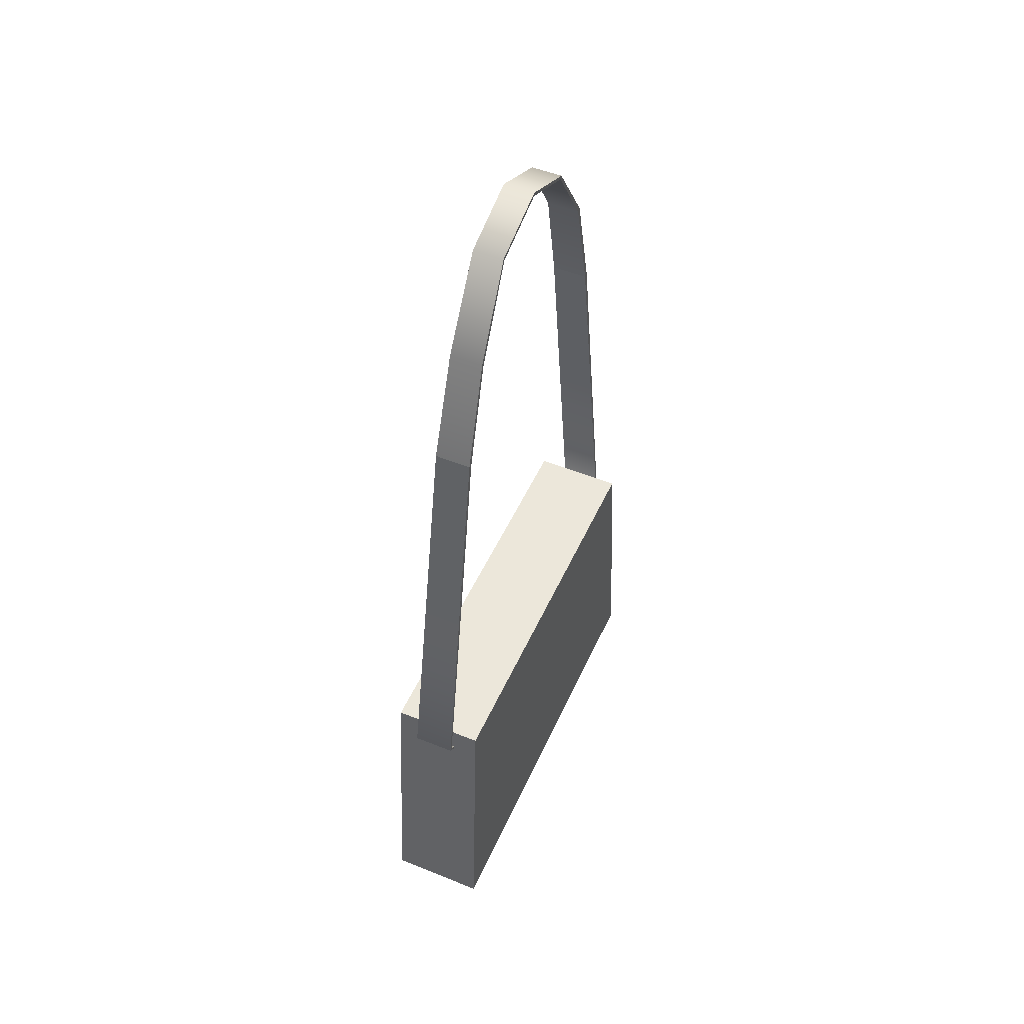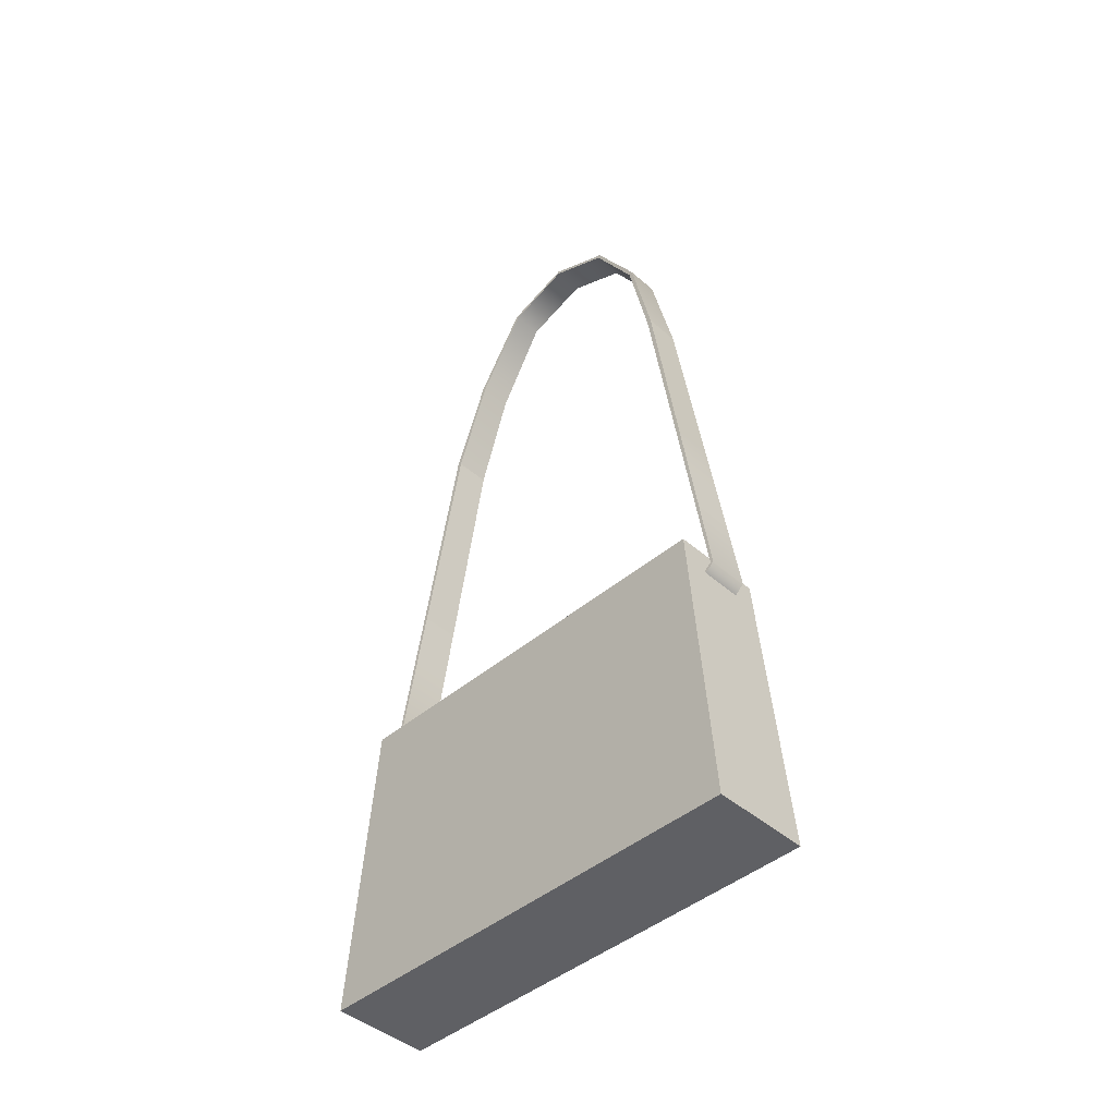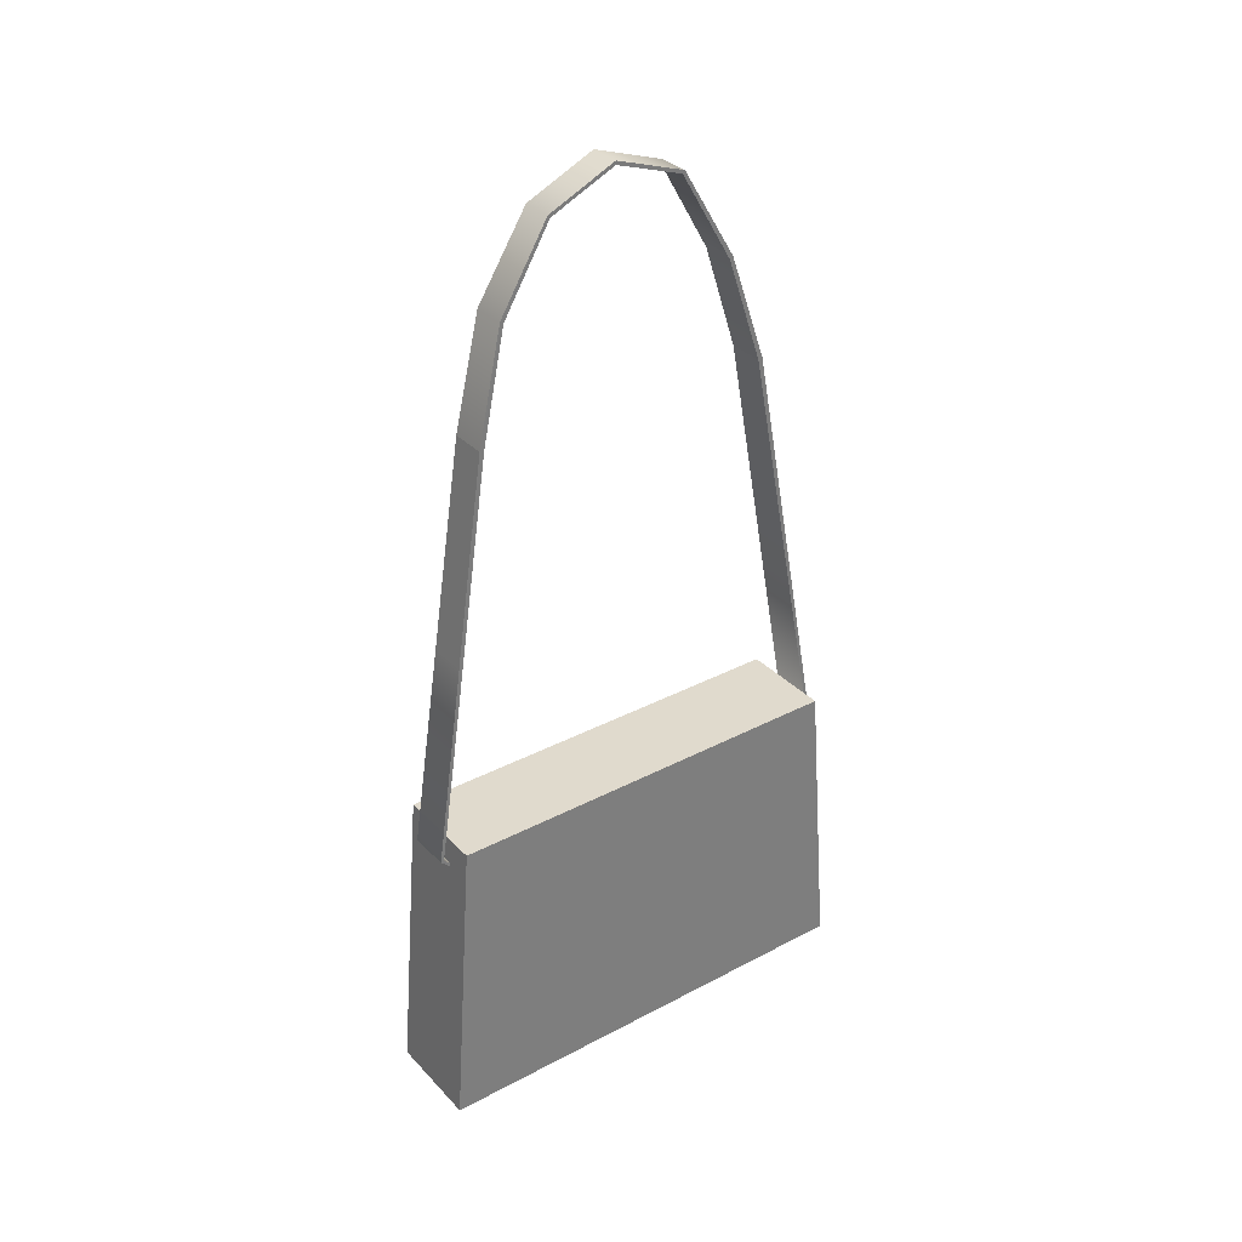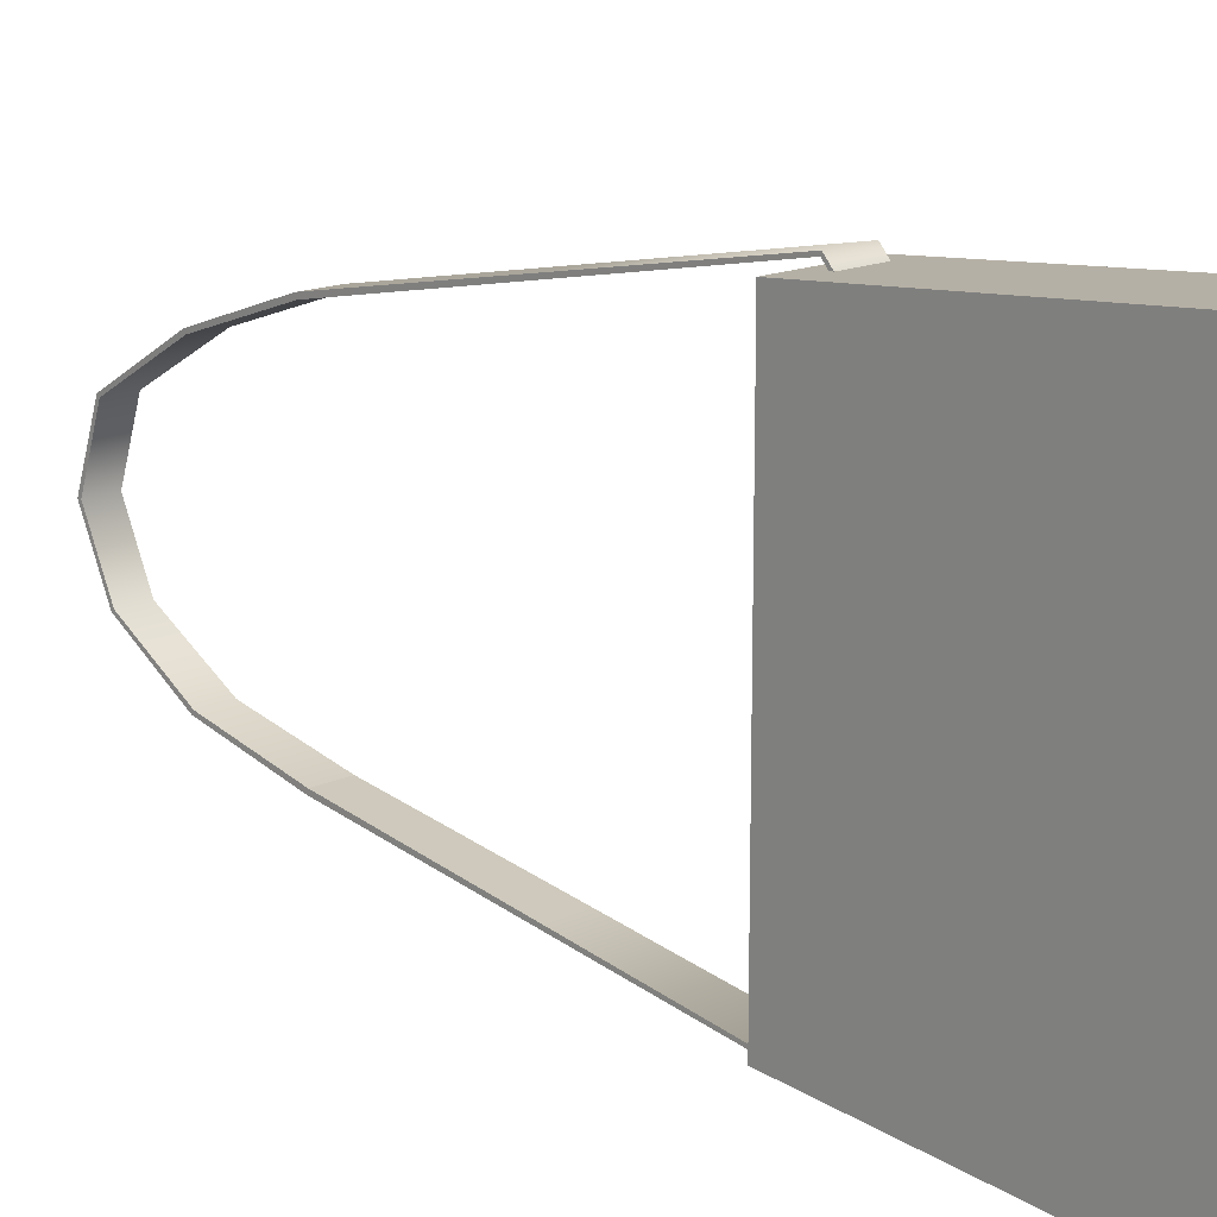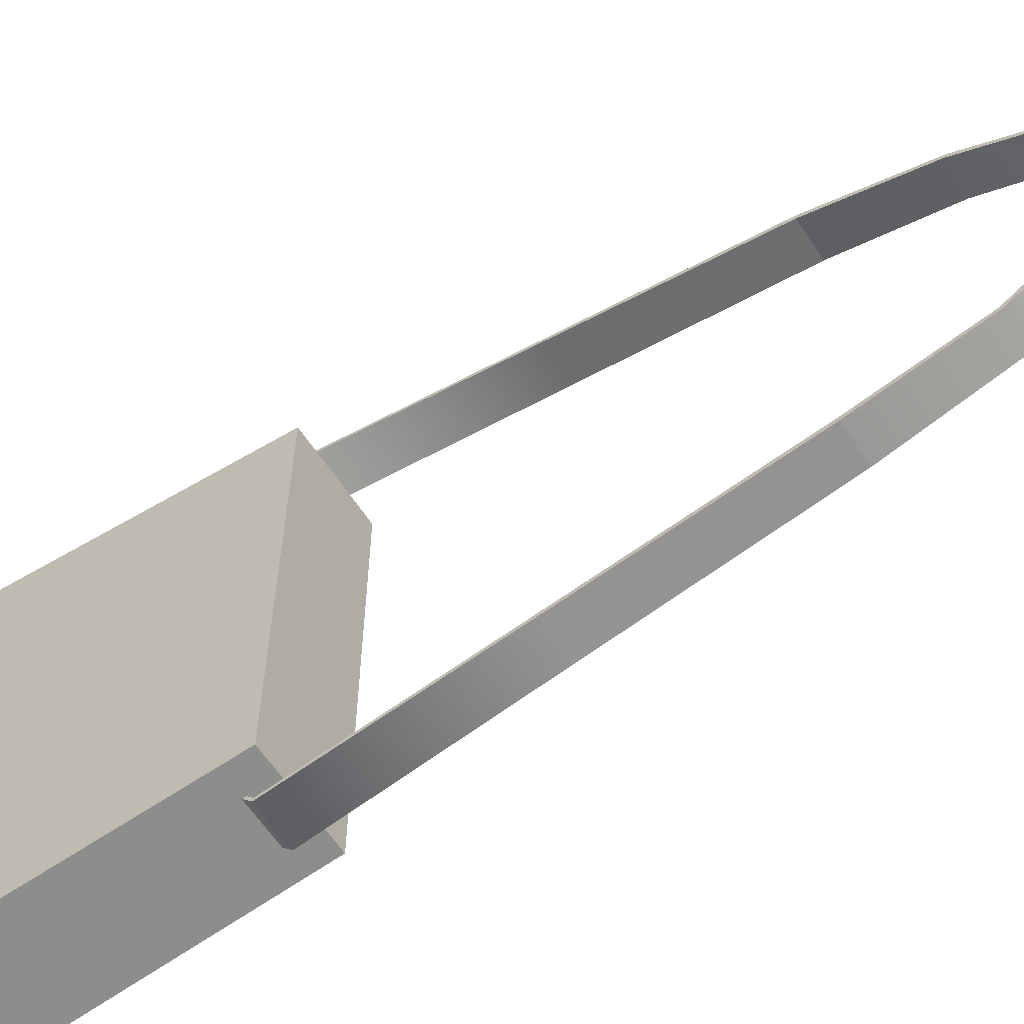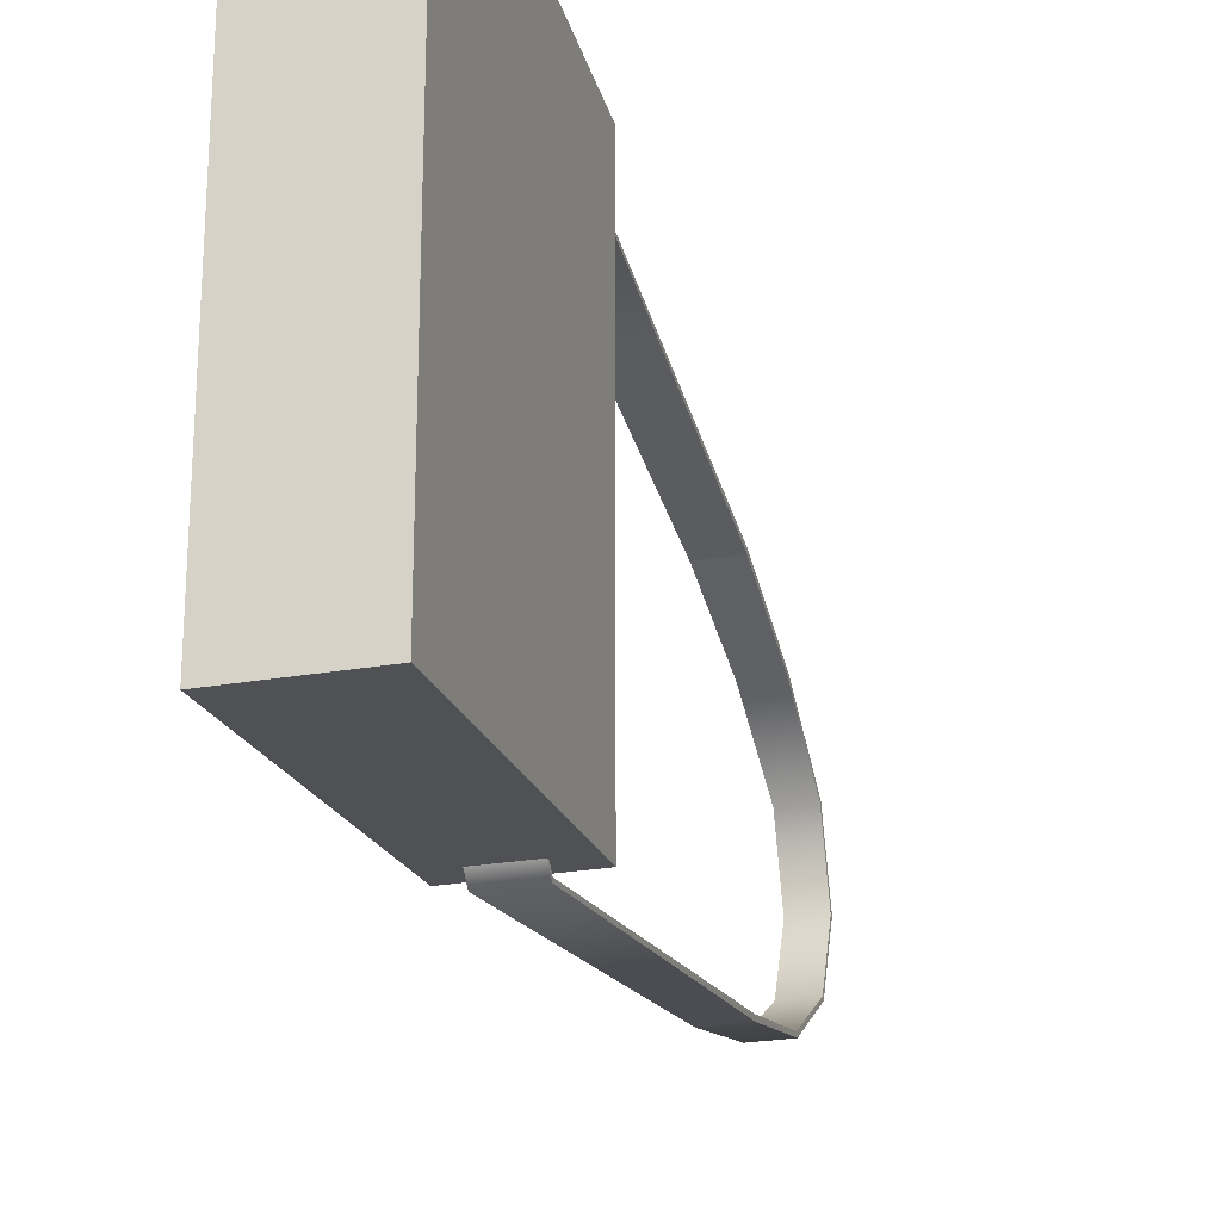
<metadata>
{"format":"obj","ext":"obj","renderer":"f3d","projection":"perspective","resolution":1024,"background":"white","views":[{"elev":50.5,"azim":-156.2,"up":"+Z"},{"elev":-44.5,"azim":-45.4,"up":"+Z"},{"elev":33.1,"azim":54.0,"up":"+Z"},{"elev":15.5,"azim":135.6,"up":"+Y"},{"elev":-61.6,"azim":-56.7,"up":"+Y"},{"elev":-24.7,"azim":-163.8,"up":"+Y"}]}
</metadata>
<code>
g NPC_Bone_PackageB_001_LOD3
v 0.02695 -0.1386 -0.5698
v 0.02501 -0.1236 -0.3812
v 0.02501 0.1307 -0.3812
v 0.02695 0.1457 -0.5698
v 0.02695 0.1457 -0.5698
v 0.02501 0.1307 -0.3812
v -0.03209 0.1307 -0.3812
v -0.03404 0.1457 -0.5698
v 0.02695 -0.1386 -0.5698
v -0.03404 -0.1386 -0.5698
v -0.03209 -0.1236 -0.3812
v 0.02501 -0.1236 -0.3812
v -0.03404 0.1457 -0.5698
v -0.03404 -0.1386 -0.5698
v 0.02695 -0.1386 -0.5698
v 0.02695 0.1457 -0.5698
v -0.03404 -0.1386 -0.5698
v -0.03404 0.1457 -0.5698
v -0.03209 0.1307 -0.3812
v -0.03209 -0.1236 -0.3812
v 0.02501 0.1307 -0.3812
v 0.02501 -0.1236 -0.3812
v -0.03209 -0.1236 -0.3812
v -0.03209 0.1307 -0.3812
v -0.01464 0.08926 -0.1437
v 0.007549 0.08926 -0.1437
v 0.007977 0.101 -0.2059
v -0.01506 0.101 -0.2059
v -0.01549 0.1128 -0.2682
v 0.008405 0.1128 -0.2682
v -0.01635 0.1364 -0.3927
v 0.009262 0.1364 -0.3927
v -0.01636 0.1323 -0.3961
v 0.009273 0.1323 -0.3961
v 0.007549 0.08926 -0.1437
v 0.007559 0.09194 -0.1428
v 0.007985 0.1035 -0.2054
v 0.007977 0.101 -0.2059
v 0.008405 0.1128 -0.2682
v 0.007985 0.1035 -0.2054
v 0.00841 0.1151 -0.268
v 0.009262 0.1364 -0.3927
v 0.009262 0.1383 -0.3931
v 0.009273 0.1325 -0.3983
v 0.009273 0.1323 -0.3961
v -0.01636 0.1325 -0.3983
v -0.01636 0.1323 -0.3961
v 0.009273 0.1323 -0.3961
v 0.009273 0.1325 -0.3983
v 0.009262 0.1383 -0.3931
v -0.01636 0.1325 -0.3983
v 0.009273 0.1325 -0.3983
v -0.01635 0.1383 -0.3931
v -0.0155 0.1151 -0.268
v 0.00841 0.1151 -0.268
v -0.01507 0.1035 -0.2054
v 0.007985 0.1035 -0.2054
v -0.01465 0.09194 -0.1428
v 0.007559 0.09194 -0.1428
v -0.01635 0.1364 -0.3927
v -0.01636 0.1323 -0.3961
v -0.01636 0.1325 -0.3983
v -0.01635 0.1383 -0.3931
v -0.01507 0.1035 -0.2054
v -0.01465 0.09194 -0.1428
v -0.01464 0.08926 -0.1437
v -0.01506 0.101 -0.2059
v -0.0155 0.1151 -0.268
v -0.01507 0.1035 -0.2054
v -0.01549 0.1128 -0.2682
v 0.009262 -0.1293 -0.3927
v 0.009273 -0.1253 -0.3961
v 0.009273 -0.1254 -0.3983
v 0.009262 -0.1312 -0.3931
v 0.009262 -0.1293 -0.3927
v -0.01636 -0.1253 -0.3961
v 0.009273 -0.1253 -0.3961
v -0.01635 -0.1293 -0.3927
v -0.01549 -0.1101 -0.2682
v 0.008405 -0.1101 -0.2682
v -0.01506 -0.1005 -0.2059
v 0.007977 -0.1005 -0.2059
v -0.01464 -0.09087 -0.1437
v 0.007549 -0.09087 -0.1437
v -0.01636 -0.1254 -0.3983
v 0.009273 -0.1254 -0.3983
v 0.009273 -0.1253 -0.3961
v -0.01636 -0.1253 -0.3961
v 0.009262 -0.1312 -0.3931
v 0.009273 -0.1254 -0.3983
v -0.01636 -0.1254 -0.3983
v -0.01635 -0.1312 -0.3931
v 0.00841 -0.1124 -0.268
v -0.0155 -0.1124 -0.268
v 0.007985 -0.103 -0.2054
v -0.01507 -0.103 -0.2054
v -0.01465 -0.09354 -0.1428
v 0.007559 -0.09354 -0.1428
v -0.01464 -0.09087 -0.1437
v -0.01465 -0.09354 -0.1428
v -0.01507 -0.103 -0.2054
v -0.01506 -0.1005 -0.2059
v -0.01635 -0.1293 -0.3927
v -0.01635 -0.1312 -0.3931
v -0.01636 -0.1254 -0.3983
v -0.01636 -0.1253 -0.3961
v 0.007985 -0.103 -0.2054
v 0.007559 -0.09354 -0.1428
v 0.007549 -0.09087 -0.1437
v 0.007977 -0.1005 -0.2059
v 0.00841 -0.1124 -0.268
v 0.007985 -0.103 -0.2054
v 0.008405 -0.1101 -0.2682
v 0.005999 0.03692 -0.02234
v 0.005971 0.03554 -0.02403
v 0.005972 -0.006473 -0.009813
v 0.006 -0.006473 -0.007469
v 0.006697 0.06971 -0.07756
v 0.005971 0.03554 -0.02403
v 0.006677 0.06756 -0.07886
v 0.006697 0.06971 -0.07756
v 0.007559 0.09194 -0.1428
v 0.007549 0.08926 -0.1437
v 0.006677 0.06756 -0.07886
v 0.007549 0.08926 -0.1437
v -0.01464 0.08926 -0.1437
v -0.01376 0.06756 -0.07886
v 0.006677 0.06756 -0.07886
v 0.005971 0.03554 -0.02403
v -0.01306 0.03554 -0.02403
v 0.005972 -0.006473 -0.009813
v -0.01306 -0.006473 -0.009813
v -0.01306 -0.04645 -0.02807
v 0.005971 -0.04645 -0.02807
v -0.01377 -0.07602 -0.07653
v 0.006682 -0.07602 -0.07653
v 0.007549 -0.09087 -0.1437
v -0.01464 -0.09087 -0.1437
v -0.01309 0.03692 -0.02234
v -0.01309 -0.006473 -0.007469
v -0.01306 -0.006473 -0.009813
v -0.01306 0.03554 -0.02403
v -0.01306 0.03554 -0.02403
v -0.01378 0.06971 -0.07756
v -0.01376 0.06756 -0.07886
v -0.01464 0.08926 -0.1437
v -0.01465 0.09194 -0.1428
v -0.01378 0.06971 -0.07756
v -0.01376 0.06756 -0.07886
v 0.005999 -0.04783 -0.02639
v 0.006 -0.006473 -0.007469
v 0.005972 -0.006473 -0.009813
v 0.005971 -0.04645 -0.02807
v 0.007559 -0.09354 -0.1428
v -0.01465 -0.09354 -0.1428
v -0.01379 -0.07818 -0.07521
v 0.006702 -0.07818 -0.07521
v 0.005999 -0.04783 -0.02639
v -0.01309 -0.04783 -0.02639
v -0.01309 -0.006473 -0.007469
v 0.006 -0.006473 -0.007469
v 0.005999 0.03692 -0.02234
v -0.01309 0.03692 -0.02234
v -0.01378 0.06971 -0.07756
v 0.006697 0.06971 -0.07756
v 0.007559 0.09194 -0.1428
v -0.01465 0.09194 -0.1428
v 0.007549 -0.09087 -0.1437
v 0.007559 -0.09354 -0.1428
v 0.006702 -0.07818 -0.07521
v 0.006682 -0.07602 -0.07653
v -0.01309 -0.04783 -0.02639
v -0.01306 -0.04645 -0.02807
v -0.01306 -0.006473 -0.009813
v -0.01309 -0.006473 -0.007469
v -0.01379 -0.07818 -0.07521
v -0.01465 -0.09354 -0.1428
v -0.01464 -0.09087 -0.1437
v -0.01377 -0.07602 -0.07653
v 0.005971 -0.04645 -0.02807
v 0.006682 -0.07602 -0.07653
v 0.006702 -0.07818 -0.07521
v 0.005999 -0.04783 -0.02639
v -0.01379 -0.07818 -0.07521
v -0.01377 -0.07602 -0.07653
v -0.01306 -0.04645 -0.02807
v -0.01309 -0.04783 -0.02639
v 0.009262 0.1364 -0.3927
v 0.008405 0.1128 -0.2682
v 0.00841 0.1151 -0.268
v 0.009262 0.1383 -0.3931
v -0.0155 0.1151 -0.268
v -0.01549 0.1128 -0.2682
v -0.01635 0.1364 -0.3927
v -0.01635 0.1383 -0.3931
v -0.01635 -0.1293 -0.3927
v -0.0155 -0.1124 -0.268
v -0.01635 -0.1312 -0.3931
v -0.01549 -0.1101 -0.2682
v -0.01506 -0.1005 -0.2059
v -0.01507 -0.103 -0.2054
v -0.0155 -0.1124 -0.268
v 0.00841 -0.1124 -0.268
v 0.008405 -0.1101 -0.2682
v 0.009262 -0.1293 -0.3927
v 0.009262 -0.1312 -0.3931
g NPC_Bone_PackageB_001_LOD3_0
f 3 2 1
f 4 3 1
f 7 6 5
f 8 7 5
f 11 10 9
f 12 11 9
f 15 14 13
f 16 15 13
f 19 18 17
f 20 19 17
f 23 22 21
f 24 23 21
f 27 26 25
f 28 27 25
f 27 28 29
f 30 27 29
f 30 29 31
f 32 30 31
f 31 33 32
f 33 34 32
f 37 36 35
f 38 37 35
f 40 38 39
f 41 40 39
f 44 43 42
f 45 44 42
f 48 47 46
f 49 48 46
f 52 51 50
f 51 53 50
f 53 54 50
f 54 55 50
f 54 56 55
f 56 57 55
f 56 58 57
f 58 59 57
f 62 61 60
f 63 62 60
f 66 65 64
f 67 66 64
f 67 69 68
f 70 67 68
f 73 72 71
f 74 73 71
f 77 76 75
f 76 78 75
f 78 79 75
f 79 80 75
f 79 81 80
f 81 82 80
f 81 83 82
f 83 84 82
f 87 86 85
f 88 87 85
f 91 90 89
f 92 91 89
f 89 93 92
f 93 94 92
f 93 95 94
f 95 96 94
f 96 95 97
f 95 98 97
f 101 100 99
f 102 101 99
f 105 104 103
f 106 105 103
f 109 108 107
f 110 109 107
f 110 112 111
f 113 110 111
f 116 115 114
f 117 116 114
f 114 119 118
f 119 120 118
f 123 122 121
f 124 123 121
f 127 126 125
f 128 127 125
f 127 128 129
f 130 127 129
f 129 131 130
f 131 132 130
f 132 131 133
f 131 134 133
f 135 133 134
f 136 135 134
f 135 136 137
f 138 135 137
f 141 140 139
f 142 141 139
f 139 144 143
f 144 145 143
f 148 147 146
f 149 148 146
f 152 151 150
f 153 152 150
f 156 155 154
f 157 156 154
f 156 157 158
f 159 156 158
f 159 158 160
f 158 161 160
f 161 162 160
f 162 163 160
f 164 163 162
f 165 164 162
f 164 165 166
f 167 164 166
f 170 169 168
f 171 170 168
f 174 173 172
f 175 174 172
f 178 177 176
f 179 178 176
f 182 181 180
f 183 182 180
f 186 185 184
f 187 186 184
f 190 189 188
f 191 190 188
f 194 193 192
f 195 194 192
f 198 197 196
f 197 199 196
f 201 200 199
f 202 201 199
f 205 204 203
f 206 205 203

</code>
